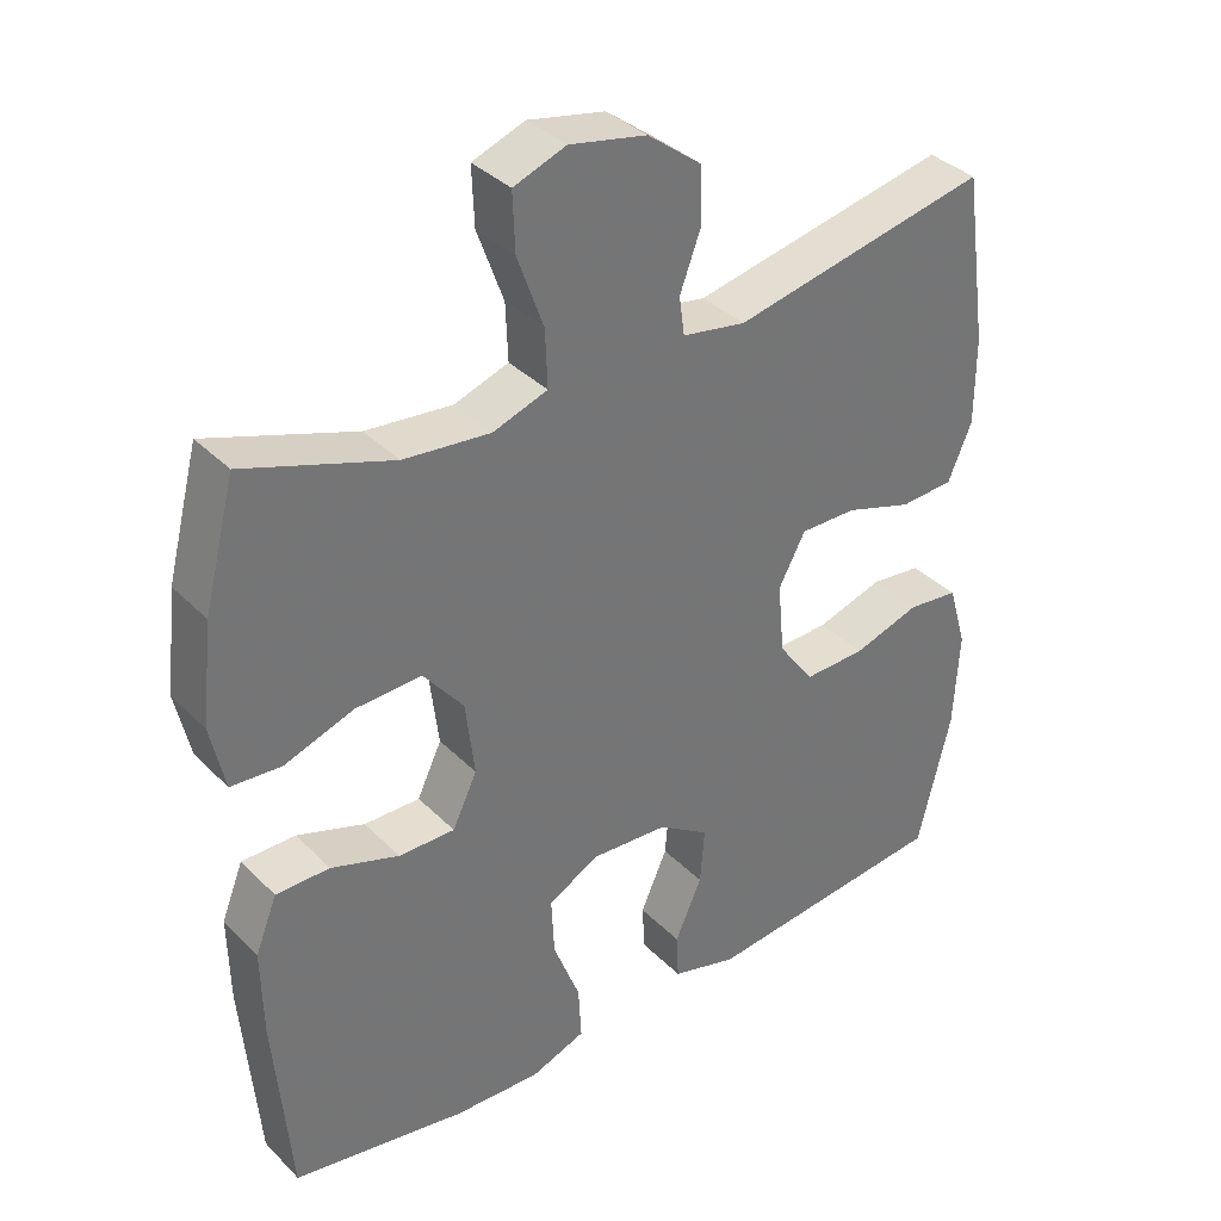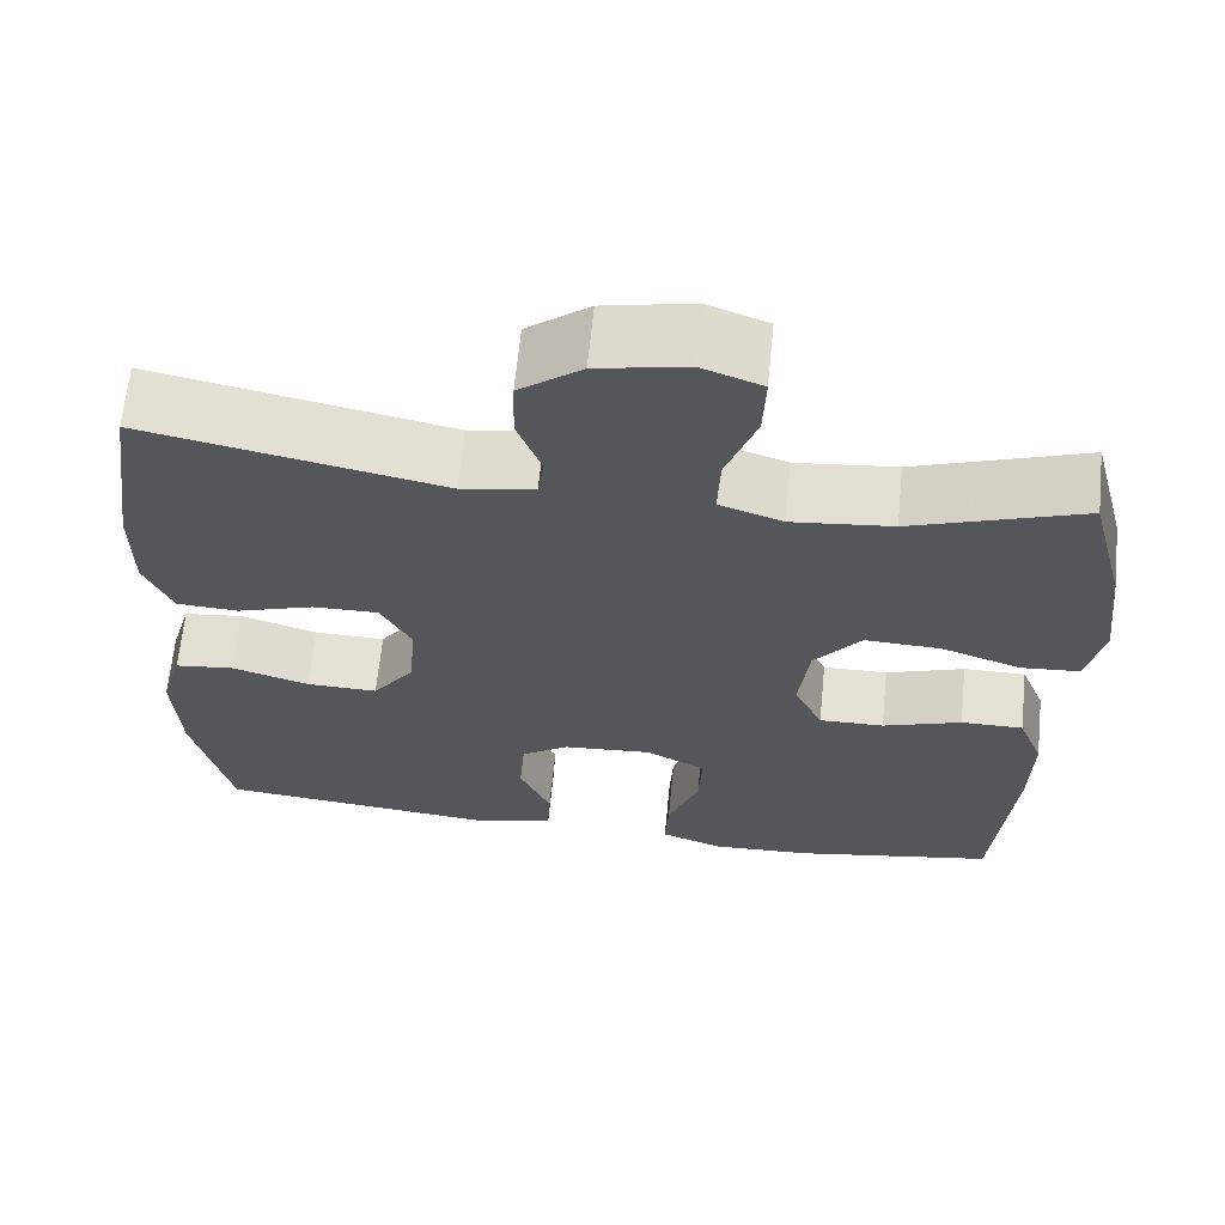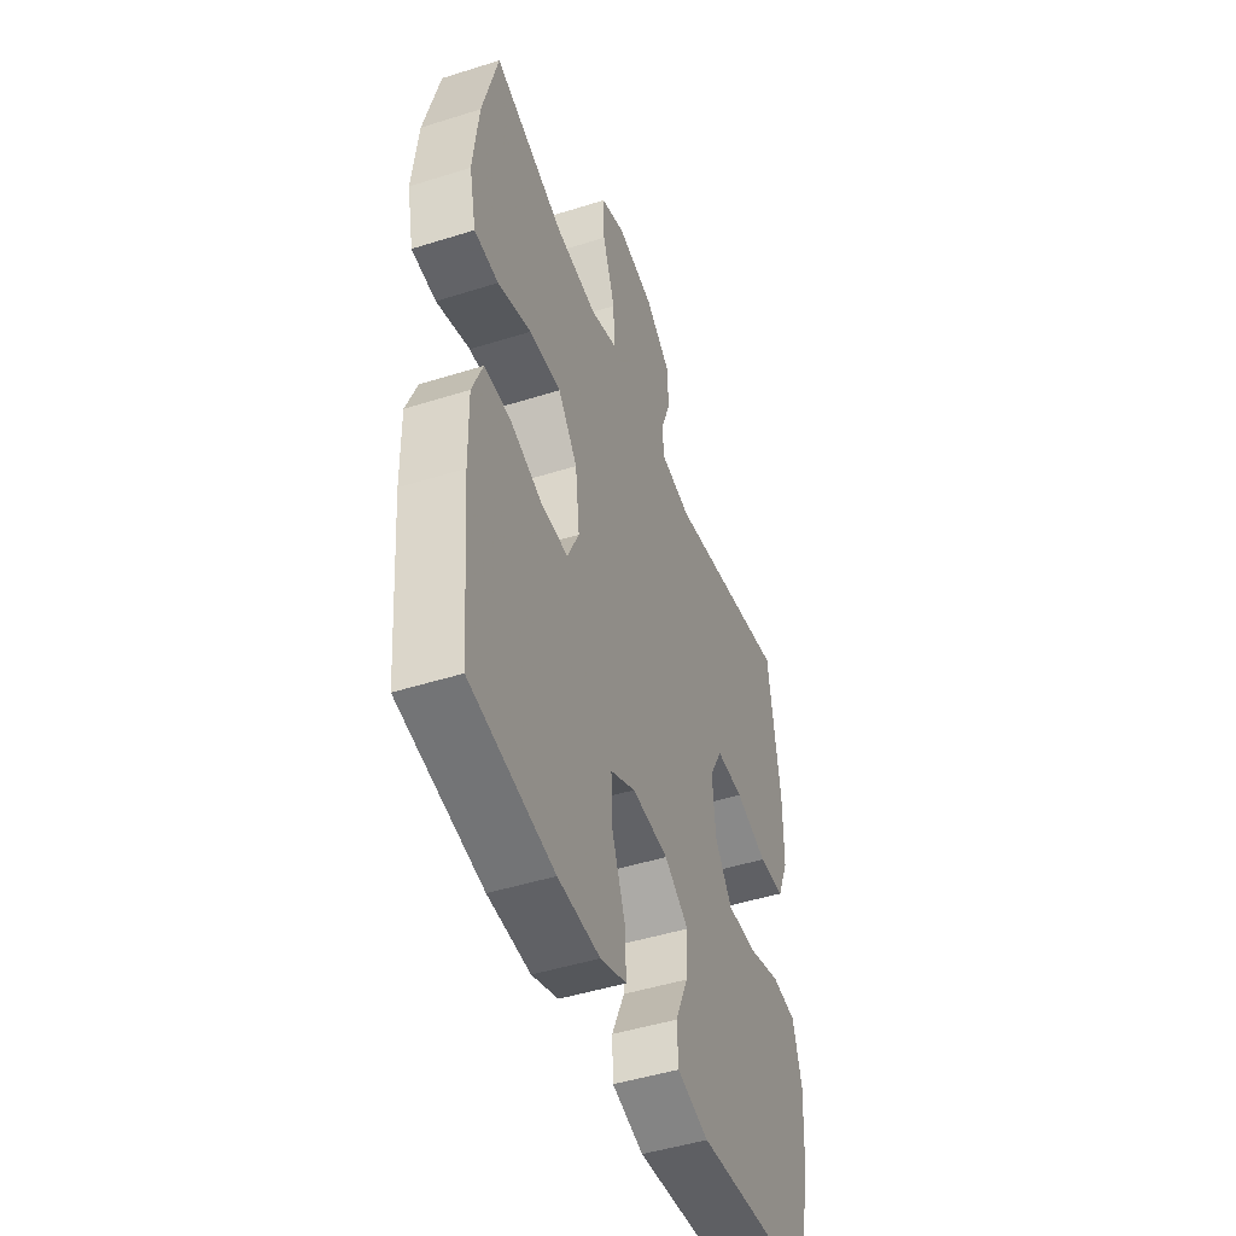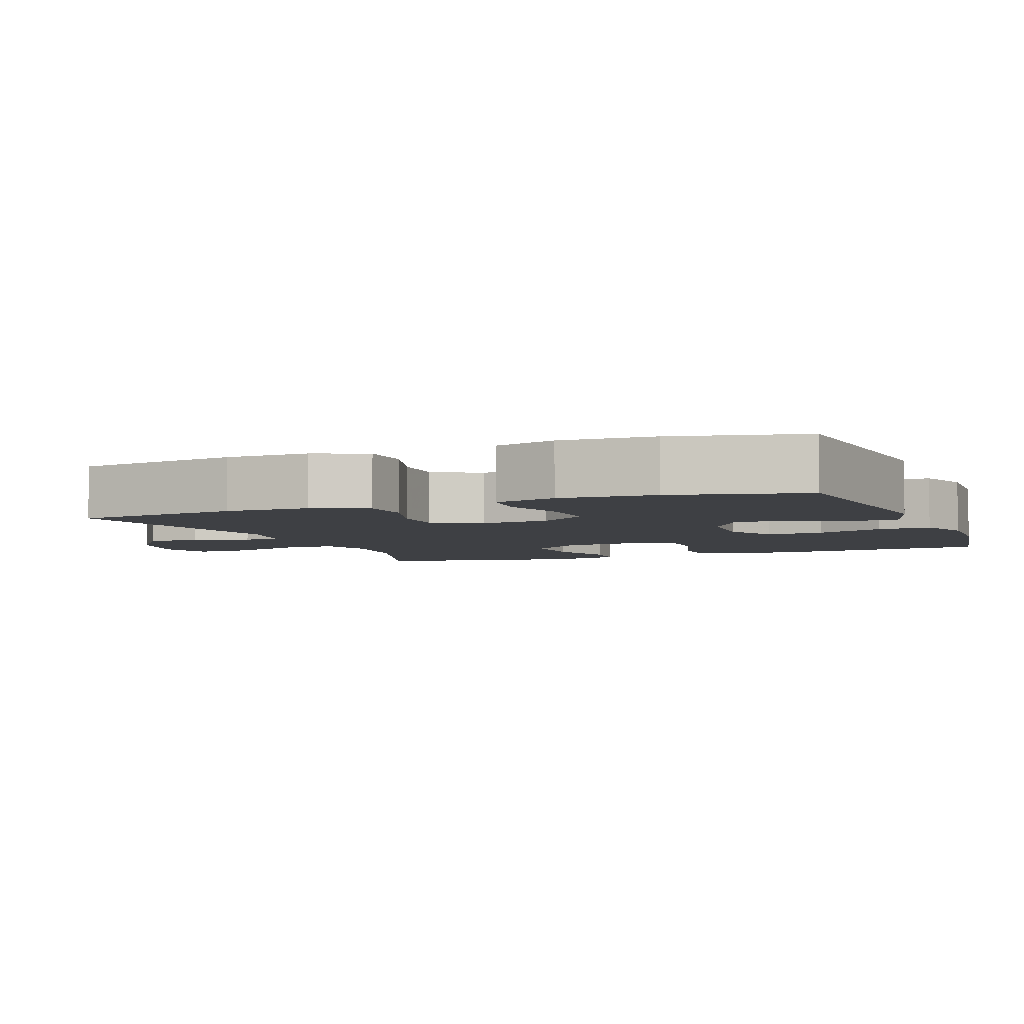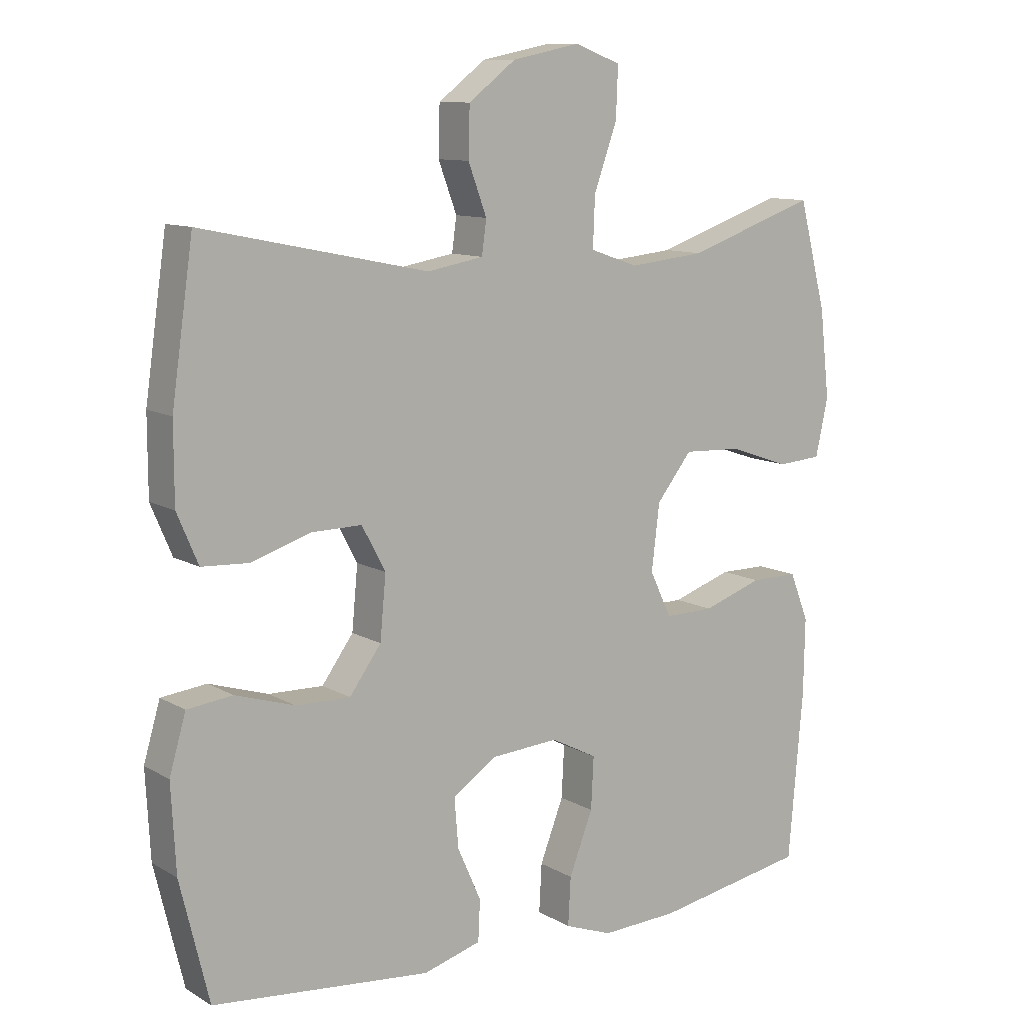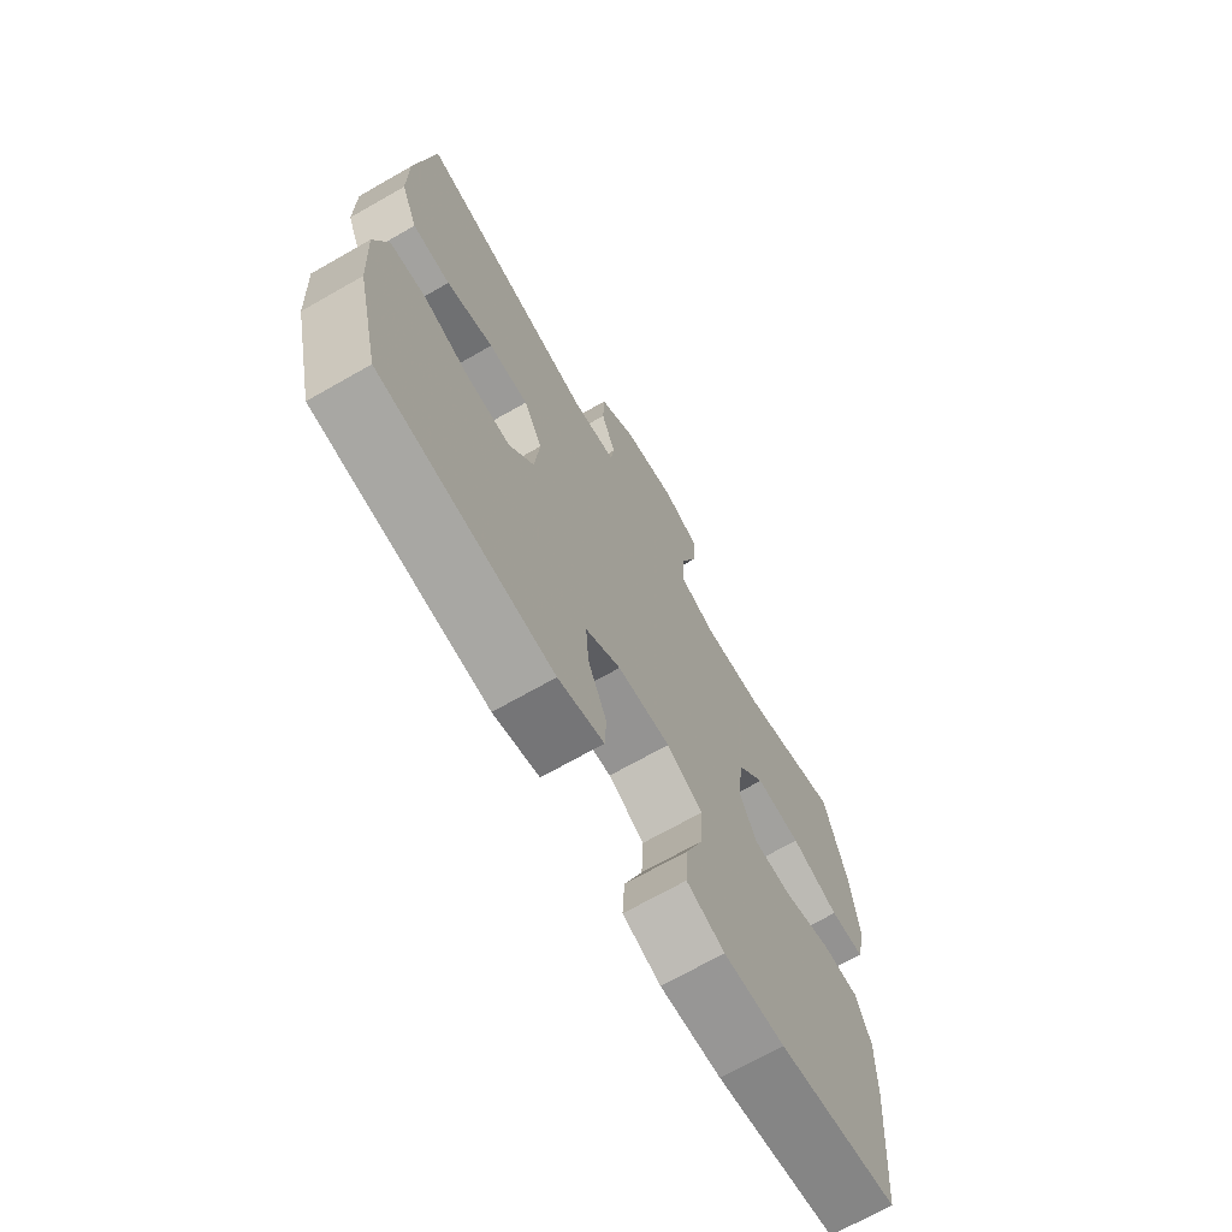
<metadata>
{"format":"obj","ext":"obj","renderer":"f3d","projection":"perspective","resolution":1024,"background":"white","views":[{"elev":36.0,"azim":-38.0,"up":"+Z"},{"elev":64.7,"azim":-174.3,"up":"+Z"},{"elev":-47.1,"azim":-70.3,"up":"+Z"},{"elev":-4.8,"azim":111.6,"up":"+Y"},{"elev":10.7,"azim":144.3,"up":"+Z"},{"elev":-70.0,"azim":119.7,"up":"+Z"}]}
</metadata>
<code>
v 0.5 0.07 0.5
v 0.533 0.07 0.271
v 0.533 0.07 0.154
v 0.501 0.07 0.079
v 0.429 0.07 0.075
v 0.339 0.07 0.104
v 0.263 0.07 0.105
v 0.227 0.07 0.038
v 0.236 0.07 -0.057
v 0.284 0.07 -0.123
v 0.367 0.07 -0.121
v 0.457 0.07 -0.093
v 0.526 0.07 -0.101
v 0.551 0.07 -0.187
v 0.544 0.07 -0.318
v 0.5 0.07 -0.5
v 0.168 0.07 -0.533
v 0.08 0.07 -0.508
v 0.077 0.07 -0.446
v 0.113 0.07 -0.365
v 0.119 0.07 -0.29
v 0.051 0.07 -0.245
v -0.051 0.07 -0.238
v -0.121 0.07 -0.274
v -0.117 0.07 -0.353
v -0.081 0.07 -0.446
v -0.077 0.07 -0.519
v -0.15 0.07 -0.546
v -0.267 0.07 -0.541
v -0.5 0.07 -0.5
v -0.522 0.07 -0.245
v -0.524 0.07 -0.129
v -0.495 0.07 -0.056
v -0.423 0.07 -0.056
v -0.332 0.07 -0.087
v -0.257 0.07 -0.088
v -0.224 0.07 -0.019
v -0.236 0.07 0.081
v -0.29 0.07 0.149
v -0.378 0.07 0.145
v -0.471 0.07 0.113
v -0.538 0.07 0.118
v -0.557 0.07 0.205
v -0.542 0.07 0.338
v -0.5 0.07 0.5
v -0.303 0.07 0.432
v -0.187 0.07 0.42
v -0.114 0.07 0.445
v -0.117 0.07 0.521
v -0.152 0.07 0.618
v -0.155 0.07 0.695
v -0.085 0.07 0.721
v 0.018 0.07 0.7
v 0.09 0.07 0.645
v 0.092 0.07 0.57
v 0.064 0.07 0.495
v 0.071 0.07 0.444
v 0.156 0.07 0.429
v 0.5 0 0.5
v 0.533 0 0.271
v 0.533 0 0.154
v 0.501 0 0.079
v 0.429 0 0.075
v 0.339 0 0.104
v 0.263 0 0.105
v 0.227 0 0.038
v 0.236 0 -0.057
v 0.284 0 -0.123
v 0.367 0 -0.121
v 0.457 0 -0.093
v 0.526 0 -0.101
v 0.551 0 -0.187
v 0.544 0 -0.318
v 0.5 0 -0.5
v 0.168 0 -0.533
v 0.08 0 -0.508
v 0.077 0 -0.446
v 0.113 0 -0.365
v 0.119 0 -0.29
v 0.051 0 -0.245
v -0.051 0 -0.238
v -0.121 0 -0.274
v -0.117 0 -0.353
v -0.081 0 -0.446
v -0.077 0 -0.519
v -0.15 0 -0.546
v -0.267 0 -0.541
v -0.5 0 -0.5
v -0.522 0 -0.245
v -0.524 0 -0.129
v -0.495 0 -0.056
v -0.423 0 -0.056
v -0.332 0 -0.087
v -0.257 0 -0.088
v -0.224 0 -0.019
v -0.236 0 0.081
v -0.29 0 0.149
v -0.378 0 0.145
v -0.471 0 0.113
v -0.538 0 0.118
v -0.557 0 0.205
v -0.542 0 0.338
v -0.5 0 0.5
v -0.303 0 0.432
v -0.187 0 0.42
v -0.114 0 0.445
v -0.117 0 0.521
v -0.152 0 0.618
v -0.155 0 0.695
v -0.085 0 0.721
v 0.018 0 0.7
v 0.09 0 0.645
v 0.092 0 0.57
v 0.064 0 0.495
v 0.071 0 0.444
v 0.156 0 0.429
f 54 55 56
f 53 54 56
f 52 53 56
f 51 52 56
f 50 51 56
f 49 50 56
f 48 49 56 57
f 47 48 57 58
f 44 45 46
f 43 44 46
f 42 43 46
f 41 42 46
f 40 41 46
f 39 40 46 47
f 38 39 47 58
f 33 34 35
f 32 33 35
f 31 32 35
f 30 31 35
f 29 30 35
f 28 29 35
f 27 28 35
f 26 27 35
f 25 26 35
f 24 25 35 36
f 23 24 36 37
f 18 19 20
f 17 18 20
f 16 17 20
f 15 16 20
f 14 15 20
f 13 14 20
f 12 13 20
f 11 12 20
f 10 11 20 21
f 9 10 21 22
f 4 5 6
f 3 4 6
f 2 3 6
f 1 2 6
f 58 1 6
f 58 6 7
f 37 38 58
f 23 37 58
f 22 23 58
f 9 22 58
f 8 9 58
f 7 8 58
f 114 113 112
f 114 112 111
f 114 111 110
f 114 110 109
f 114 109 108
f 114 108 107
f 115 114 107 106
f 116 115 106 105
f 104 103 102
f 104 102 101
f 104 101 100
f 104 100 99
f 104 99 98
f 105 104 98 97
f 116 105 97 96
f 93 92 91
f 93 91 90
f 93 90 89
f 93 89 88
f 93 88 87
f 93 87 86
f 93 86 85
f 93 85 84
f 93 84 83
f 94 93 83 82
f 95 94 82 81
f 78 77 76
f 78 76 75
f 78 75 74
f 78 74 73
f 78 73 72
f 78 72 71
f 78 71 70
f 78 70 69
f 79 78 69 68
f 80 79 68 67
f 64 63 62
f 64 62 61
f 64 61 60
f 64 60 59
f 64 59 116
f 65 64 116
f 116 96 95
f 116 95 81
f 116 81 80
f 116 80 67
f 116 67 66
f 116 66 65
f 1 59 60 2
f 2 60 61 3
f 3 61 62 4
f 4 62 63 5
f 5 63 64 6
f 6 64 65 7
f 7 65 66 8
f 8 66 67 9
f 9 67 68 10
f 10 68 69 11
f 11 69 70 12
f 12 70 71 13
f 13 71 72 14
f 14 72 73 15
f 15 73 74 16
f 16 74 75 17
f 17 75 76 18
f 18 76 77 19
f 19 77 78 20
f 20 78 79 21
f 21 79 80 22
f 22 80 81 23
f 23 81 82 24
f 24 82 83 25
f 25 83 84 26
f 26 84 85 27
f 27 85 86 28
f 28 86 87 29
f 29 87 88 30
f 30 88 89 31
f 31 89 90 32
f 32 90 91 33
f 33 91 92 34
f 34 92 93 35
f 35 93 94 36
f 36 94 95 37
f 37 95 96 38
f 38 96 97 39
f 39 97 98 40
f 40 98 99 41
f 41 99 100 42
f 42 100 101 43
f 43 101 102 44
f 44 102 103 45
f 45 103 104 46
f 46 104 105 47
f 47 105 106 48
f 48 106 107 49
f 49 107 108 50
f 50 108 109 51
f 51 109 110 52
f 52 110 111 53
f 53 111 112 54
f 54 112 113 55
f 55 113 114 56
f 56 114 115 57
f 57 115 116 58
f 58 116 59 1

</code>
